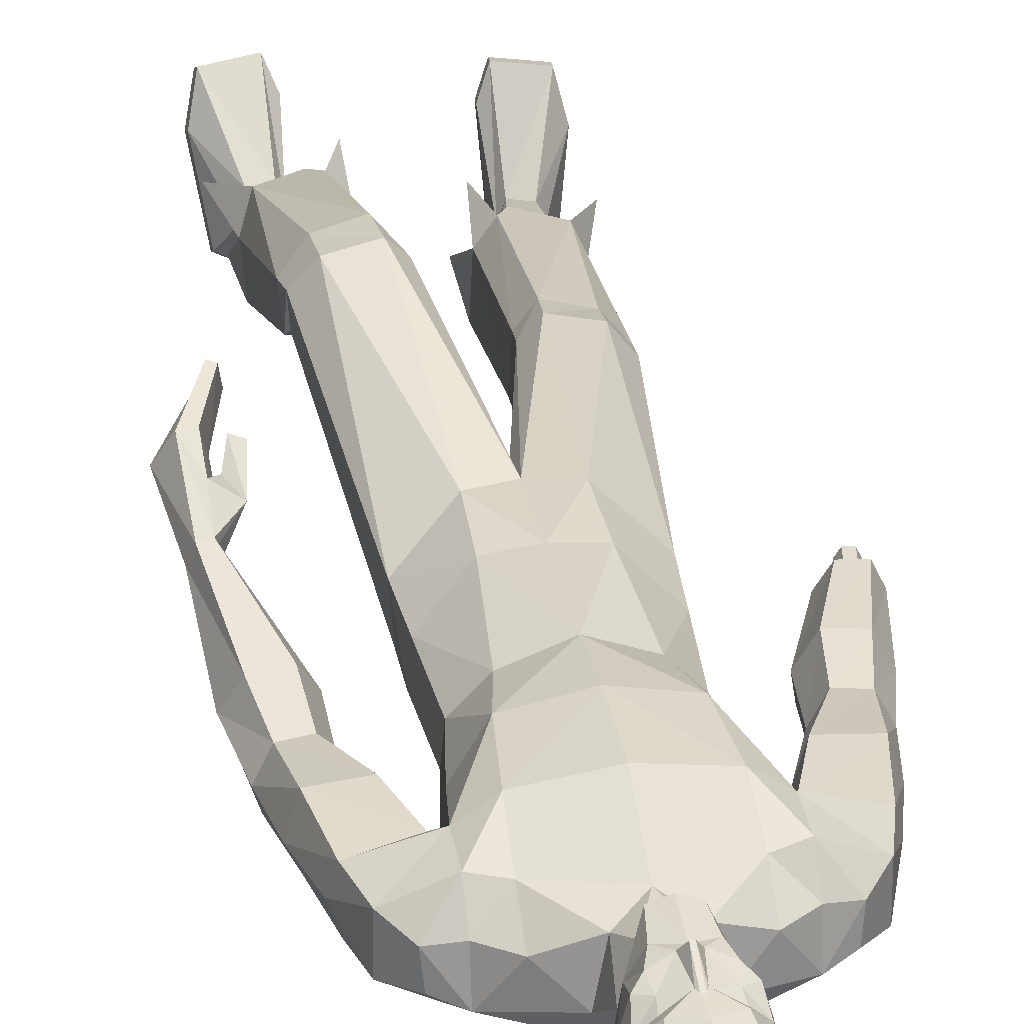
<metadata>
{"format":"obj","ext":"obj","renderer":"f3d","projection":"perspective","resolution":1024,"background":"white","views":[{"elev":30.0,"azim":170.0,"up":"+Y"}]}
</metadata>
<code>
o MilkShape3D_Mesh
v 0.01254 -0.7772 -4.318
v 0.02507 -0.7783 -4.324
v 0.01537 -0.7633 -4.332
v 0.0125 -0.7633 -4.332
v 0.03939 -0.7744 -4.259
v 0.04559 -0.7834 -4.304
v 0.01272 -0.7655 -4.258
v 0.01236 -0.7853 -4.377
v 0.01531 -0.7853 -4.377
v 0.01845 -0.7849 -4.37
v 0.04986 -0.7958 -4.361
v 0.055 -0.7891 -4.333
v 0.06974 -0.7999 -4.349
v 0.07387 -0.8226 -4.38
v 0.05169 -0.8038 -4.379
v 0.04954 -0.795 -4.393
v 0.01227 -0.7896 -4.407
v 0.05999 -0.8176 -4.427
v 0.01215 -0.8108 -4.444
v 0.01275 -0.8232 -4.241
v 0.04009 -0.8233 -4.242
v 0.0128 -0.8209 -4.168
v 0.05802 -0.8425 -4.201
v 0.05888 -0.843 -4.452
v 0.01208 -0.8393 -4.466
v 0.06992 -0.8834 -4.289
v 0.0656 -0.8257 -4.298
v 0.06328 -0.8788 -4.265
v 0.07449 -0.9232 -4.209
v 0.09384 -0.9083 -4.38
v 0.08485 -0.8851 -4.372
v 0.09391 -0.9224 -4.355
v 0.08497 -0.8798 -4.332
v 0.09402 -0.8975 -4.319
v 0.08579 -0.8975 -4.319
v 0.08158 -0.8419 -4.352
v 0.07552 -0.9315 -4.338
v 0.08567 -0.9224 -4.355
v 0.07084 -0.9481 -4.37
v 0.0856 -0.9083 -4.38
v 0.06699 -0.945 -4.435
v 0.06968 -0.8962 -4.458
v 0.04554 -0.9142 -4.263
v 0.04547 -0.9155 -4.287
v 0.04539 -0.9264 -4.313
v 0.05135 -0.9202 -4.317
v 0.01244 -0.9456 -4.334
v 0.01233 -0.9708 -4.367
v 0.01218 -0.9767 -4.415
v 0.01207 -0.9633 -4.454
v 0.01201 -0.902 -4.48
v 0.01251 -0.9376 -4.311
v 0.0126 -0.9296 -4.282
v 0.01268 -0.9326 -4.256
v 0.07862 -0.9578 -4.197
v 0.01279 -0.9705 -4.186
v 0.0128 -0.9521 -4.212
v 0.009636 -0.7633 -4.332
v -2.9e-05 -0.7783 -4.324
v -0.01395 -0.7744 -4.258
v -0.02043 -0.7834 -4.304
v 0.009407 -0.7853 -4.377
v 0.00631 -0.7849 -4.37
v -0.02505 -0.7957 -4.361
v -0.03002 -0.7891 -4.333
v -0.04486 -0.7999 -4.349
v -0.04919 -0.8225 -4.379
v -0.027 -0.8038 -4.379
v -0.02493 -0.7949 -4.393
v -0.0356 -0.8176 -4.426
v -0.01459 -0.8233 -4.242
v -0.03246 -0.8425 -4.201
v -0.03465 -0.8429 -4.452
v -0.04043 -0.8257 -4.298
v -0.04473 -0.8834 -4.288
v -0.03795 -0.8788 -4.265
v -0.04895 -0.9232 -4.209
v -0.06914 -0.9223 -4.354
v -0.06016 -0.885 -4.372
v -0.06922 -0.9083 -4.38
v -0.06903 -0.8975 -4.318
v -0.06004 -0.8798 -4.332
v -0.06079 -0.8975 -4.318
v -0.05674 -0.8419 -4.351
v -0.06091 -0.9223 -4.354
v -0.05066 -0.9315 -4.337
v -0.04619 -0.948 -4.37
v -0.06098 -0.9083 -4.38
v -0.04272 -0.945 -4.434
v -0.04552 -0.8961 -4.458
v -0.02022 -0.9142 -4.263
v -0.0203 -0.9155 -4.287
v -0.02636 -0.9202 -4.317
v -0.02038 -0.9264 -4.313
v -0.05306 -0.9578 -4.197
v 0.361 -0.713 -3.451
v 0.3546 -0.783 -3.562
v 0.3352 -0.7807 -3.556
v 0.3875 -0.7589 -3.436
v 0.365 -0.8148 -3.55
v 0.3262 -0.7557 -3.429
v 0.3245 -0.7811 -3.486
v 0.3278 -0.8288 -3.533
v 0.3416 -0.8037 -3.411
v 0.3606 -0.8313 -3.54
v 0.3707 -0.8062 -3.416
v 0.3188 -0.6843 -3.355
v 0.3366 -0.712 -3.448
v 0.3068 -0.6862 -3.362
v 0.3014 -0.722 -3.351
v 0.3243 -0.7174 -3.338
v 0.3067 -0.7574 -3.333
v 0.3179 -0.7558 -3.327
v 0.3351 -0.7432 -3.501
v 0.2905 -0.748 -3.441
v 0.3074 -0.7244 -3.444
v 0.2876 -0.7303 -3.45
v 0.3066 -0.7456 -3.435
v 0.2965 -0.7695 -3.508
v 0.3301 -0.7914 -3.55
v 0.3251 -0.8112 -3.541
v 0.3007 -0.7844 -3.496
v 0.3202 -0.7428 -3.496
v 0.22 -0.8807 -4.141
v 0.2559 -0.9441 -4.098
v 0.2153 -0.931 -4.145
v 0.255 -0.8631 -4.101
v 0.2879 -0.9109 -4.01
v 0.2762 -0.862 -4.022
v 0.2737 -0.9492 -4.024
v 0.1756 -0.962 -4.101
v 0.1755 -0.9425 -4.164
v 0.1756 -0.8719 -4.152
v 0.1756 -0.8252 -4.111
v 0.1756 -0.8215 -4.042
v 0.1756 -0.961 -4.042
v 0.1886 -0.8605 -3.992
v 0.1756 -0.9066 -4.01
v 0.1886 -0.911 -3.991
v 0.1886 -0.9504 -3.991
v 0.2964 -0.8554 -3.907
v 0.2216 -0.8554 -3.897
v 0.2065 -0.9138 -3.894
v 0.314 -0.9137 -3.91
v 0.2216 -0.9595 -3.896
v 0.2942 -0.9596 -3.906
v 0.309 -0.8697 -3.804
v 0.2659 -0.8696 -3.795
v 0.2434 -0.9156 -3.792
v 0.3321 -0.9154 -3.807
v 0.2494 -0.9514 -3.794
v 0.322 -0.9515 -3.804
v 0.3276 -0.8333 -3.737
v 0.2762 -0.8297 -3.729
v 0.2495 -0.8785 -3.705
v 0.3552 -0.8841 -3.718
v 0.2567 -0.9179 -3.689
v 0.3433 -0.9219 -3.698
v -0.3438 -0.8868 -3.535
v -0.3211 -0.8706 -3.535
v -0.3361 -0.8708 -3.537
v -0.3129 -0.8866 -3.532
v -0.3382 -0.9012 -3.532
v -0.3185 -0.901 -3.53
v -0.3136 -0.8748 -3.581
v -0.3286 -0.875 -3.583
v -0.3363 -0.891 -3.581
v -0.3055 -0.8908 -3.578
v -0.3307 -0.9054 -3.579
v -0.311 -0.9052 -3.576
v -0.2991 -0.8519 -3.59
v -0.3366 -0.8525 -3.595
v -0.3558 -0.8924 -3.591
v -0.2788 -0.8919 -3.582
v -0.3418 -0.9283 -3.583
v -0.2926 -0.9278 -3.578
v 0.1587 -0.735 -2.467
v 0.1394 -0.7824 -2.49
v 0.2382 -0.7458 -2.472
v 0.2559 -0.8137 -2.506
v 0.1492 -0.9395 -2.569
v 0.236 -0.9484 -2.574
v 0.1954 -0.9658 -2.582
v 0.159 -0.8362 -2.622
v 0.1342 -0.7744 -2.78
v 0.1143 -0.8037 -2.783
v 0.1476 -0.8715 -2.626
v 0.196 -0.8396 -2.628
v 0.1925 -0.7802 -2.787
v 0.2054 -0.8822 -2.638
v 0.2055 -0.8215 -2.797
v 0.1111 -0.8731 -2.791
v 0.1767 -0.9016 -2.634
v 0.2018 -0.8769 -2.805
v 0.1593 -0.8886 -2.799
v 0.1567 -0.724 -2.489
v 0.1375 -0.7715 -2.513
v 0.2362 -0.7349 -2.494
v 0.2539 -0.8041 -2.529
v 0.1478 -0.9297 -2.589
v 0.2346 -0.9385 -2.593
v 0.194 -0.9559 -2.602
v -0.212 -0.7805 -2.454
v -0.1133 -0.8204 -2.463
v -0.1325 -0.7687 -2.451
v -0.2297 -0.8544 -2.47
v -0.123 -0.9916 -2.502
v -0.2099 -1.001 -2.504
v -0.1692 -1.02 -2.509
v -0.08813 -0.8948 -2.741
v -0.108 -0.8653 -2.742
v -0.1329 -0.9054 -2.577
v -0.1214 -0.941 -2.576
v -0.1663 -0.8721 -2.748
v -0.1699 -0.9097 -2.583
v -0.1793 -0.9143 -2.753
v -0.1793 -0.9532 -2.586
v -0.08492 -0.9647 -2.74
v -0.1506 -0.9719 -2.58
v -0.1756 -0.9703 -2.753
v -0.1331 -0.981 -2.746
v -0.1305 -0.7633 -2.475
v -0.1113 -0.8149 -2.487
v -0.2101 -0.7751 -2.478
v -0.2278 -0.8504 -2.495
v -0.1217 -0.9868 -2.524
v -0.2085 -0.9964 -2.526
v -0.1678 -1.015 -2.53
v 0.0132 -0.7737 -3.503
v 0.07935 -0.7707 -3.523
v 0.01308 -0.7697 -3.643
v 0.0828 -0.7791 -3.64
v 0.1617 -0.8401 -3.568
v 0.1541 -0.8458 -3.672
v 0.1544 -0.9307 -3.558
v 0.1591 -0.9081 -3.673
v 0.07462 -0.6812 -3.162
v 0.01324 -0.8052 -3.432
v 0.1043 -0.6493 -3.176
v 0.175 -0.664 -3.179
v 0.2109 -0.7079 -3.168
v 0.01322 -0.9064 -3.45
v 0.06982 -0.7572 -3.131
v 0.2053 -0.7692 -3.144
v 0.1095 -0.6572 -3.098
v 0.07977 -0.6953 -3.103
v 0.1774 -0.6724 -3.105
v 0.2161 -0.716 -3.121
v 0.07497 -0.7766 -3.113
v 0.2105 -0.781 -3.13
v 0.118 -0.7486 -2.788
v 0.08835 -0.7901 -2.793
v 0.2052 -0.7569 -2.799
v 0.2246 -0.8153 -2.813
v 0.08355 -0.8882 -2.805
v 0.2191 -0.8936 -2.824
v 0.1373 -0.7617 -2.751
v 0.2336 -0.8639 -2.757
v 0.2556 -0.7879 -2.711
v 0.09194 -0.7404 -2.72
v 0.06997 -0.8393 -2.734
v -0.05298 -0.7707 -3.523
v -0.05658 -0.7791 -3.64
v -0.1354 -0.8401 -3.568
v -0.1279 -0.8458 -3.672
v -0.1329 -0.9081 -3.673
v -0.1281 -0.9307 -3.558
v -0.04846 -0.8142 -3.129
v -0.07815 -0.7796 -3.131
v -0.1489 -0.7924 -3.139
v -0.1847 -0.8375 -3.143
v -0.04366 -0.8961 -3.126
v -0.1792 -0.9032 -3.142
v -0.0833 -0.7917 -3.072
v -0.05361 -0.8301 -3.073
v -0.1513 -0.8078 -3.078
v -0.1899 -0.853 -3.088
v -0.04881 -0.9121 -3.072
v -0.1843 -0.9187 -3.088
v -0.09188 -0.8409 -2.754
v -0.06219 -0.8826 -2.752
v -0.1791 -0.8505 -2.763
v -0.1985 -0.9102 -2.769
v -0.05739 -0.9814 -2.751
v -0.1929 -0.9894 -2.769
v -0.1111 -0.8489 -2.715
v -0.2075 -0.951 -2.707
v -0.2294 -0.8695 -2.672
v -0.06578 -0.8237 -2.687
v -0.04381 -0.9236 -2.688
v 0.01317 -0.9566 -3.542
v 0.01308 -0.9449 -3.665
v 0.08848 -0.9512 -3.551
v 0.08122 -0.933 -3.666
v 0.1419 -0.7777 -3.131
v 0.147 -0.7947 -3.123
v 0.1556 -0.9101 -2.816
v 0.1924 -0.9287 -2.752
v 0.1194 -0.9277 -2.781
v -0.06216 -0.9512 -3.551
v -0.05503 -0.933 -3.666
v -0.1157 -0.9155 -3.132
v -0.1209 -0.9313 -3.079
v -0.1295 -1.005 -2.759
v -0.1663 -1.014 -2.693
v -0.09325 -1.017 -2.723
v 0.013 -0.7662 -3.825
v 0.0967 -0.8011 -3.82
v 0.1159 -0.7809 -3.926
v 0.01294 -0.7561 -3.932
v 0.1268 -0.7873 -4.044
v 0.01287 -0.7628 -4.056
v 0.1295 -0.8292 -4.125
v 0.1434 -0.8536 -3.815
v 0.1598 -0.8594 -3.922
v 0.1285 -0.8736 -4.183
v -0.07068 -0.8011 -3.82
v -0.08997 -0.7809 -3.926
v -0.101 -0.7873 -4.043
v -0.1038 -0.8292 -4.125
v -0.1174 -0.8535 -3.815
v -0.1339 -0.8594 -3.922
v -0.1499 -0.8215 -4.042
v -0.1499 -0.8252 -4.111
v -0.1499 -0.8719 -4.152
v -0.1029 -0.8736 -4.183
v -0.1499 -0.9066 -4.01
v -0.1499 -0.9425 -4.164
v -0.1642 -0.8629 -3.991
v 0.1484 -0.9134 -3.813
v 0.1648 -0.9382 -3.917
v 0.08114 -0.9348 -3.808
v 0.08108 -0.9595 -3.912
v 0.081 -0.9864 -4.045
v 0.08097 -0.9855 -4.1
v 0.08093 -0.9751 -4.161
v 0.01302 -0.9439 -3.793
v 0.01296 -0.9568 -3.898
v 0.01288 -0.9799 -4.034
v 0.01284 -0.9831 -4.093
v 0.01281 -0.9766 -4.152
v -0.1224 -0.9134 -3.813
v -0.1389 -0.9382 -3.917
v -0.1499 -0.961 -4.041
v -0.05512 -0.9348 -3.808
v -0.05518 -0.9595 -3.912
v -0.05526 -0.9864 -4.044
v -0.1499 -0.962 -4.101
v -0.05529 -0.9855 -4.1
v -0.05533 -0.9751 -4.161
v -0.1647 -0.9134 -3.991
v -0.1893 -0.9308 -4.146
v -0.2307 -0.9442 -4.099
v -0.1935 -0.8806 -4.141
v -0.229 -0.8633 -4.101
v -0.2513 -0.8631 -4.022
v -0.2637 -0.912 -4.011
v -0.2497 -0.9502 -4.026
v -0.1651 -0.9528 -3.991
v -0.2732 -0.858 -3.908
v -0.1985 -0.8588 -3.896
v -0.184 -0.9175 -3.894
v -0.2913 -0.916 -3.912
v -0.1995 -0.963 -3.897
v -0.272 -0.9622 -3.908
v -0.2875 -0.8737 -3.805
v -0.2445 -0.8742 -3.795
v -0.2225 -0.9204 -3.793
v -0.3109 -0.9192 -3.809
v -0.2288 -0.9561 -3.795
v -0.3013 -0.9553 -3.806
v -0.3067 -0.8591 -3.717
v -0.2553 -0.8584 -3.708
v -0.2292 -0.9124 -3.699
v -0.3348 -0.9129 -3.714
v -0.2368 -0.9546 -3.695
v -0.3233 -0.955 -3.706
f 1 2 3
f 4 1 3
f 1 5 6
f 1 6 2
f 5 1 7
f 3 8 4
f 3 9 8
f 3 2 10
f 10 9 3
f 2 11 10
f 2 6 12
f 12 11 2
f 12 13 11
f 13 14 11
f 10 11 15
f 11 14 15
f 14 16 15
f 15 16 10
f 16 9 10
f 9 17 8
f 9 16 17
f 16 18 17
f 18 19 17
f 16 14 18
f 20 5 7
f 20 21 5
f 20 22 21
f 22 23 21
f 19 24 25
f 19 18 24
f 5 26 27
f 5 21 26
f 21 28 26
f 21 23 28
f 23 29 28
f 30 31 32
f 33 34 32
f 31 33 32
f 33 26 35
f 33 36 27
f 27 6 5
f 6 27 12
f 27 36 13
f 27 13 12
f 36 14 13
f 27 26 33
f 36 33 31
f 35 37 38
f 37 39 38
f 39 40 38
f 39 41 40
f 40 41 42
f 42 24 31
f 24 18 31
f 42 31 40
f 18 14 31
f 31 14 36
f 28 29 43
f 28 43 26
f 43 44 26
f 26 44 35
f 44 45 46
f 46 37 35
f 45 47 37
f 47 39 37
f 47 48 39
f 48 49 39
f 49 41 39
f 41 49 50
f 42 41 50
f 50 51 42
f 51 25 42
f 25 24 42
f 46 35 44
f 46 45 37
f 45 52 47
f 44 53 45
f 53 52 45
f 43 53 44
f 43 54 53
f 55 56 57
f 29 55 43
f 55 57 43
f 57 54 43
f 33 35 34
f 30 40 31
f 34 35 38
f 34 38 32
f 32 38 40
f 32 40 30
f 59 1 58
f 1 4 58
f 1 60 7
f 1 61 60
f 1 59 61
f 4 8 58
f 8 62 58
f 63 59 58
f 58 62 63
f 63 64 59
f 65 61 59
f 59 64 65
f 64 66 65
f 64 67 66
f 68 64 63
f 68 67 64
f 68 69 67
f 63 69 68
f 63 62 69
f 8 17 62
f 17 69 62
f 17 70 69
f 17 19 70
f 70 67 69
f 7 60 20
f 60 71 20
f 71 22 20
f 71 72 22
f 25 73 19
f 73 70 19
f 74 75 60
f 75 71 60
f 75 76 71
f 76 72 71
f 76 77 72
f 78 79 80
f 78 81 82
f 78 82 79
f 83 75 82
f 74 84 82
f 60 61 74
f 65 74 61
f 66 84 74
f 65 66 74
f 66 67 84
f 82 75 74
f 79 82 84
f 85 86 83
f 85 87 86
f 85 88 87
f 88 89 87
f 90 89 88
f 79 73 90
f 79 70 73
f 88 79 90
f 79 67 70
f 84 67 79
f 91 77 76
f 75 91 76
f 75 92 91
f 83 92 75
f 93 94 92
f 83 86 93
f 86 47 94
f 86 87 47
f 87 48 47
f 87 49 48
f 87 89 49
f 50 49 89
f 50 89 90
f 90 51 50
f 90 25 51
f 90 73 25
f 92 83 93
f 86 94 93
f 47 52 94
f 94 53 92
f 94 52 53
f 92 53 91
f 53 54 91
f 57 56 95
f 91 95 77
f 91 57 95
f 91 54 57
f 81 83 82
f 79 88 80
f 85 83 81
f 78 85 81
f 88 85 78
f 80 88 78
f 96 97 98
f 99 100 97
f 99 97 96
f 101 102 103
f 101 103 104
f 104 103 105
f 104 105 106
f 106 105 100
f 106 100 99
f 107 96 108
f 107 108 109
f 109 108 101
f 109 101 110
f 111 99 96
f 111 96 107
f 110 101 104
f 110 104 112
f 112 104 106
f 112 106 113
f 113 106 99
f 113 99 111
f 108 96 114
f 98 114 96
f 115 116 117
f 101 108 102
f 115 118 116
f 114 102 108
f 119 120 121
f 119 121 122
f 119 98 120
f 119 114 98
f 123 114 119
f 122 121 102
f 102 114 123
f 117 119 122
f 117 122 115
f 116 123 119
f 116 119 117
f 115 122 102
f 115 102 118
f 118 102 123
f 118 123 116
f 102 121 103
f 107 109 110
f 107 110 111
f 111 110 112
f 111 112 113
f 124 125 126
f 124 127 125
f 128 127 129
f 125 128 130
f 127 128 125
f 125 131 132
f 125 132 126
f 124 132 133
f 126 132 124
f 124 133 134
f 124 134 127
f 127 134 135
f 127 135 129
f 130 136 131
f 130 131 125
f 129 135 137
f 137 138 139
f 139 136 140
f 140 136 130
f 141 129 137
f 141 137 142
f 142 137 139
f 142 139 143
f 144 128 129
f 144 129 141
f 143 139 140
f 143 140 145
f 145 140 130
f 145 130 146
f 146 130 128
f 146 128 144
f 147 141 142
f 147 142 148
f 148 142 143
f 148 143 149
f 150 144 141
f 150 141 147
f 149 143 145
f 149 145 151
f 151 145 146
f 151 146 152
f 152 146 144
f 152 144 150
f 153 147 148
f 153 148 154
f 154 148 149
f 154 149 155
f 156 150 147
f 156 147 153
f 155 149 151
f 155 151 157
f 157 151 152
f 157 152 158
f 158 152 150
f 158 150 156
f 97 153 154
f 97 154 98
f 98 154 155
f 98 155 121
f 100 156 153
f 100 153 97
f 121 155 157
f 121 157 103
f 103 157 158
f 103 158 105
f 105 158 156
f 105 156 100
f 159 160 161
f 159 162 160
f 159 163 162
f 162 163 164
f 160 165 166
f 160 166 161
f 161 166 167
f 161 167 159
f 162 168 165
f 162 165 160
f 159 167 169
f 159 169 163
f 163 169 170
f 163 170 164
f 164 170 168
f 164 168 162
f 165 171 172
f 165 172 166
f 166 172 173
f 166 173 167
f 168 174 171
f 168 171 165
f 167 173 175
f 167 175 169
f 169 175 176
f 169 176 170
f 170 176 174
f 170 174 168
f 177 178 179
f 178 180 179
f 178 181 180
f 181 182 180
f 181 183 182
f 184 185 186
f 184 186 187
f 188 189 185
f 188 185 184
f 190 191 189
f 190 189 188
f 187 186 192
f 187 192 193
f 190 194 191
f 193 194 190
f 193 192 195
f 193 195 194
f 196 184 187
f 196 187 197
f 198 188 184
f 198 184 196
f 199 190 188
f 199 188 198
f 200 187 193
f 197 187 200
f 201 193 190
f 201 190 199
f 200 193 202
f 202 193 201
f 177 196 197
f 177 197 178
f 179 198 196
f 179 196 177
f 180 199 198
f 180 198 179
f 178 197 200
f 178 200 181
f 182 201 199
f 182 199 180
f 181 200 202
f 181 202 183
f 183 202 201
f 183 201 182
f 203 204 205
f 203 206 204
f 206 207 204
f 206 208 207
f 208 209 207
f 210 211 212
f 213 210 212
f 211 214 215
f 212 211 215
f 214 216 217
f 215 214 217
f 218 210 213
f 219 218 213
f 216 220 217
f 217 220 219
f 221 218 219
f 220 221 219
f 213 212 222
f 223 213 222
f 212 215 224
f 222 212 224
f 215 217 225
f 224 215 225
f 219 213 226
f 226 213 223
f 217 219 227
f 225 217 227
f 228 219 226
f 227 219 228
f 223 222 205
f 204 223 205
f 222 224 203
f 205 222 203
f 224 225 206
f 203 224 206
f 226 223 204
f 207 226 204
f 225 227 208
f 206 225 208
f 228 226 207
f 209 228 207
f 227 228 209
f 208 227 209
f 229 230 231
f 230 232 231
f 230 233 232
f 233 234 232
f 233 235 236
f 236 234 233
f 237 229 238
f 239 229 237
f 239 230 229
f 240 230 239
f 240 233 230
f 241 233 240
f 237 238 242
f 237 242 243
f 244 235 233
f 244 233 241
f 245 239 237
f 245 237 246
f 247 240 239
f 247 239 245
f 248 241 240
f 248 240 247
f 246 237 243
f 246 243 249
f 250 244 241
f 250 241 248
f 251 245 246
f 251 246 252
f 253 247 245
f 253 245 251
f 253 248 247
f 254 248 253
f 252 246 249
f 252 249 255
f 256 250 248
f 256 248 254
f 185 251 252
f 185 252 186
f 189 253 251
f 189 251 185
f 191 254 253
f 191 253 189
f 186 252 255
f 186 255 192
f 194 256 254
f 194 254 191
f 257 253 251
f 254 258 256
f 253 259 254
f 260 251 252
f 261 252 255
f 231 262 229
f 231 263 262
f 263 264 262
f 263 265 264
f 266 267 264
f 264 265 266
f 238 229 268
f 268 229 269
f 229 262 269
f 269 262 270
f 262 264 270
f 270 264 271
f 242 238 268
f 272 242 268
f 264 267 273
f 271 264 273
f 268 269 274
f 275 268 274
f 269 270 276
f 274 269 276
f 270 271 277
f 276 270 277
f 272 268 275
f 278 272 275
f 271 273 279
f 277 271 279
f 275 274 280
f 281 275 280
f 274 276 282
f 280 274 282
f 276 277 282
f 282 277 283
f 278 275 281
f 284 278 281
f 277 279 285
f 283 277 285
f 281 280 211
f 210 281 211
f 280 282 214
f 211 280 214
f 282 283 216
f 214 282 216
f 284 281 210
f 218 284 210
f 283 285 220
f 216 283 220
f 280 282 286
f 285 287 283
f 283 288 282
f 281 280 289
f 284 281 290
f 291 292 293
f 293 292 294
f 293 294 236
f 236 235 293
f 295 293 235
f 295 235 244
f 243 242 291
f 295 291 293
f 243 291 295
f 249 243 295
f 249 295 296
f 296 295 244
f 296 244 250
f 255 249 296
f 255 296 297
f 297 296 250
f 297 250 256
f 192 255 297
f 192 297 195
f 195 297 256
f 195 256 194
f 297 256 298
f 297 299 255
f 300 292 291
f 301 292 300
f 266 301 300
f 300 267 266
f 267 300 302
f 273 267 302
f 291 242 272
f 300 291 302
f 302 291 272
f 302 272 278
f 303 302 278
f 273 302 303
f 279 273 303
f 303 278 284
f 304 303 284
f 279 303 304
f 285 279 304
f 304 284 218
f 221 304 218
f 285 304 221
f 220 285 221
f 305 285 304
f 284 306 304
f 307 232 308
f 231 232 307
f 308 309 307
f 307 309 310
f 309 311 310
f 310 311 312
f 311 22 312
f 311 313 22
f 232 234 308
f 308 234 314
f 314 309 308
f 314 315 309
f 315 135 309
f 309 135 311
f 135 134 311
f 134 313 311
f 313 134 133
f 313 133 316
f 313 316 23
f 22 313 23
f 138 135 315
f 133 132 316
f 316 132 29
f 316 29 23
f 137 135 138
f 317 263 307
f 307 263 231
f 307 318 317
f 310 318 307
f 310 319 318
f 312 319 310
f 312 22 319
f 22 320 319
f 317 265 263
f 321 265 317
f 317 318 321
f 318 322 321
f 318 323 322
f 319 323 318
f 319 324 323
f 319 320 324
f 325 324 320
f 326 325 320
f 72 326 320
f 72 320 22
f 322 323 327
f 326 328 325
f 77 328 326
f 72 77 326
f 327 323 329
f 234 330 314
f 234 236 330
f 330 315 314
f 330 331 315
f 331 138 315
f 138 331 136
f 236 294 330
f 294 332 330
f 332 331 330
f 332 333 331
f 333 136 331
f 333 334 136
f 334 131 136
f 334 335 131
f 335 132 131
f 335 336 132
f 132 336 55
f 55 29 132
f 294 292 332
f 292 337 332
f 337 333 332
f 337 338 333
f 338 334 333
f 338 339 334
f 339 335 334
f 339 340 335
f 340 336 335
f 340 341 336
f 341 55 336
f 341 56 55
f 139 138 136
f 321 342 265
f 342 266 265
f 321 322 342
f 322 343 342
f 322 327 343
f 344 343 327
f 342 301 266
f 342 345 301
f 342 343 345
f 343 346 345
f 343 344 346
f 344 347 346
f 344 348 347
f 348 349 347
f 348 328 349
f 328 350 349
f 95 350 328
f 328 77 95
f 345 292 301
f 345 337 292
f 345 346 337
f 346 338 337
f 346 347 338
f 347 339 338
f 347 349 339
f 349 340 339
f 349 350 340
f 350 341 340
f 350 95 341
f 95 56 341
f 344 327 351
f 352 353 354
f 353 355 354
f 356 355 357
f 358 357 353
f 353 357 355
f 328 348 353
f 352 328 353
f 354 328 352
f 355 324 354
f 323 324 355
f 356 323 355
f 348 344 358
f 353 348 358
f 329 323 356
f 351 327 329
f 359 344 351
f 358 344 359
f 329 356 360
f 361 329 360
f 351 329 361
f 362 351 361
f 356 357 363
f 360 356 363
f 359 351 362
f 364 359 362
f 358 359 364
f 365 358 364
f 357 358 365
f 363 357 365
f 361 360 366
f 367 361 366
f 362 361 367
f 368 362 367
f 360 363 369
f 366 360 369
f 364 362 368
f 370 364 368
f 365 364 370
f 371 365 370
f 363 365 371
f 369 363 371
f 367 366 372
f 373 367 372
f 368 367 373
f 374 368 373
f 366 369 375
f 372 366 375
f 370 368 374
f 376 370 374
f 371 370 376
f 377 371 376
f 369 371 377
f 375 369 377
f 373 372 172
f 171 373 172
f 374 373 171
f 174 374 171
f 372 375 173
f 172 372 173
f 376 374 174
f 176 376 174
f 377 376 176
f 175 377 176
f 375 377 175
f 173 375 175
f 325 328 354
f 324 325 354

</code>
